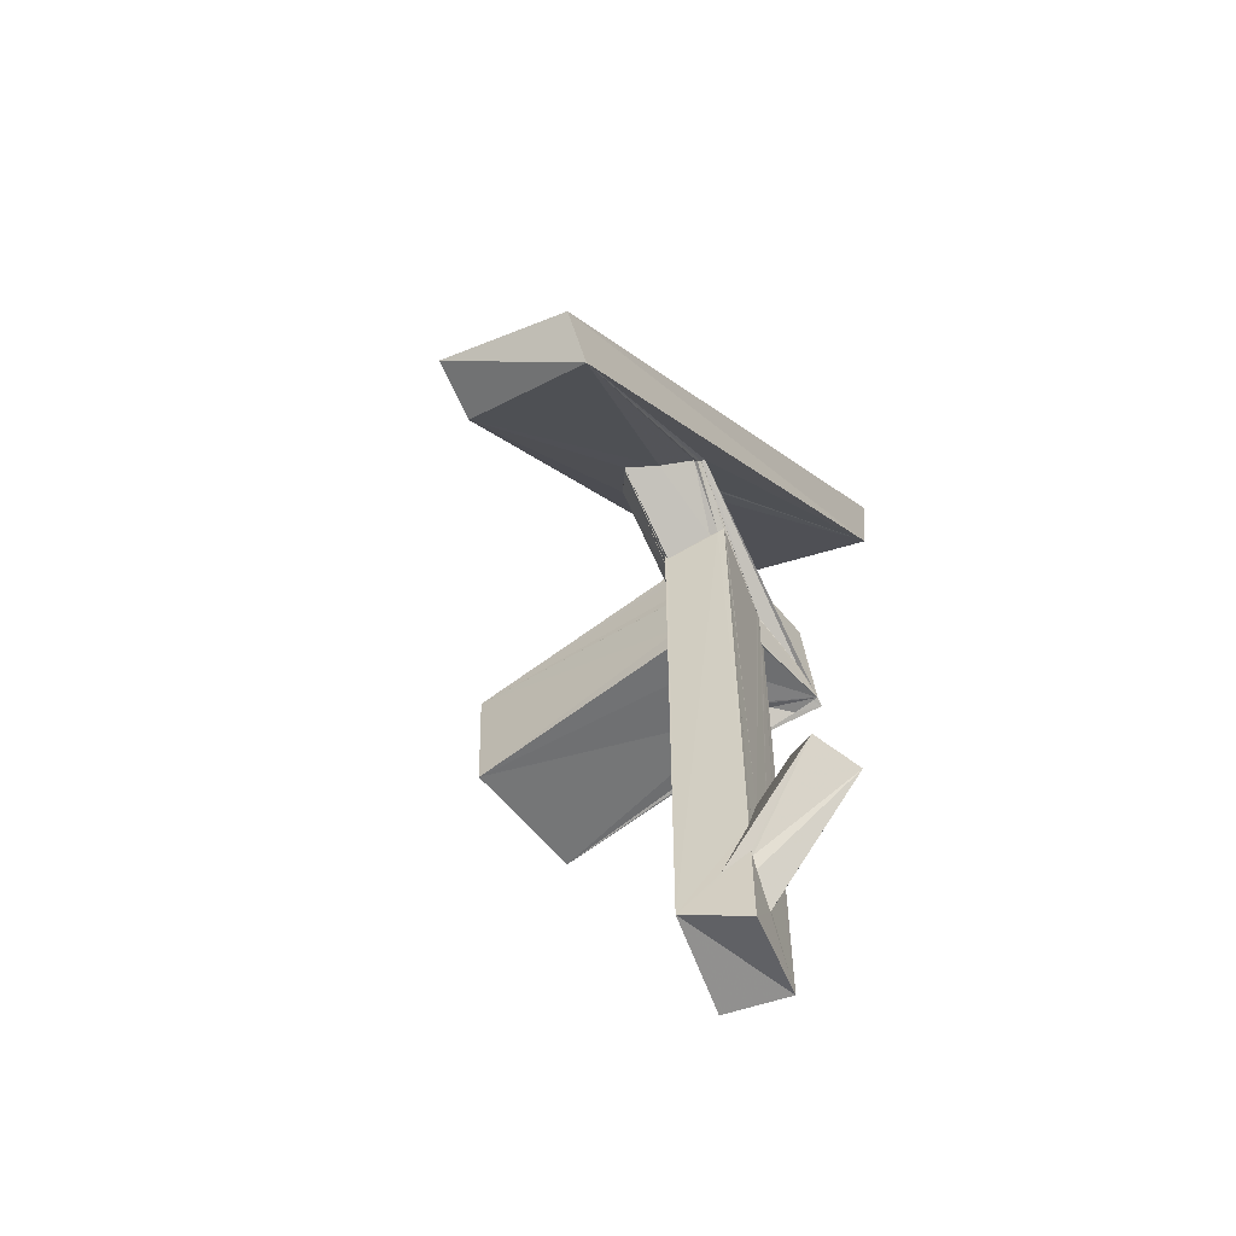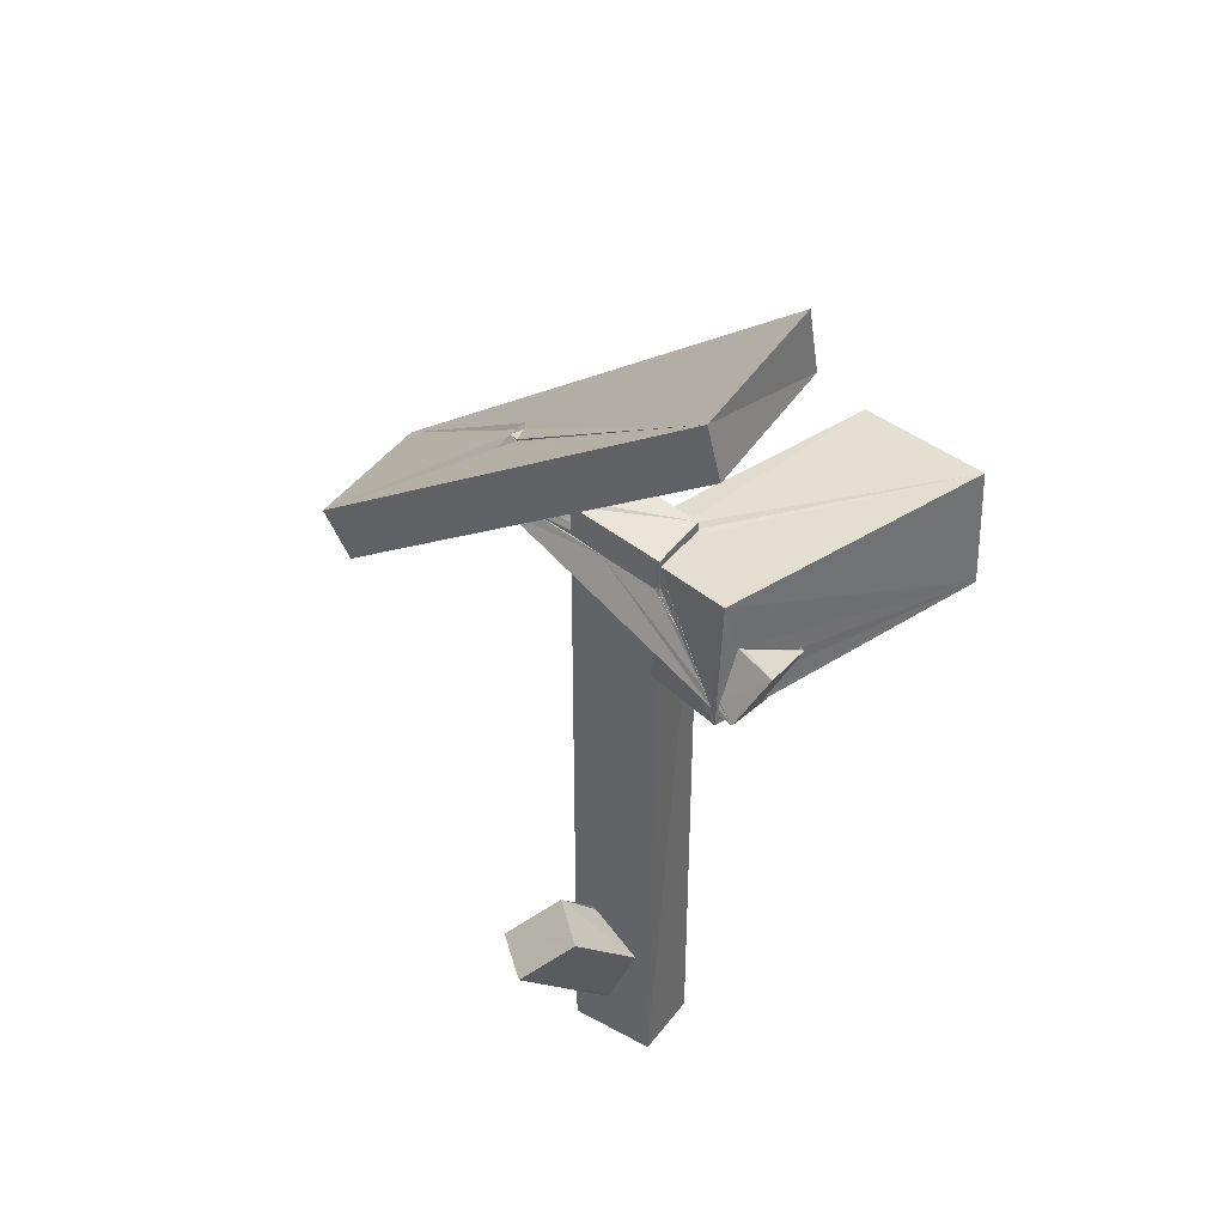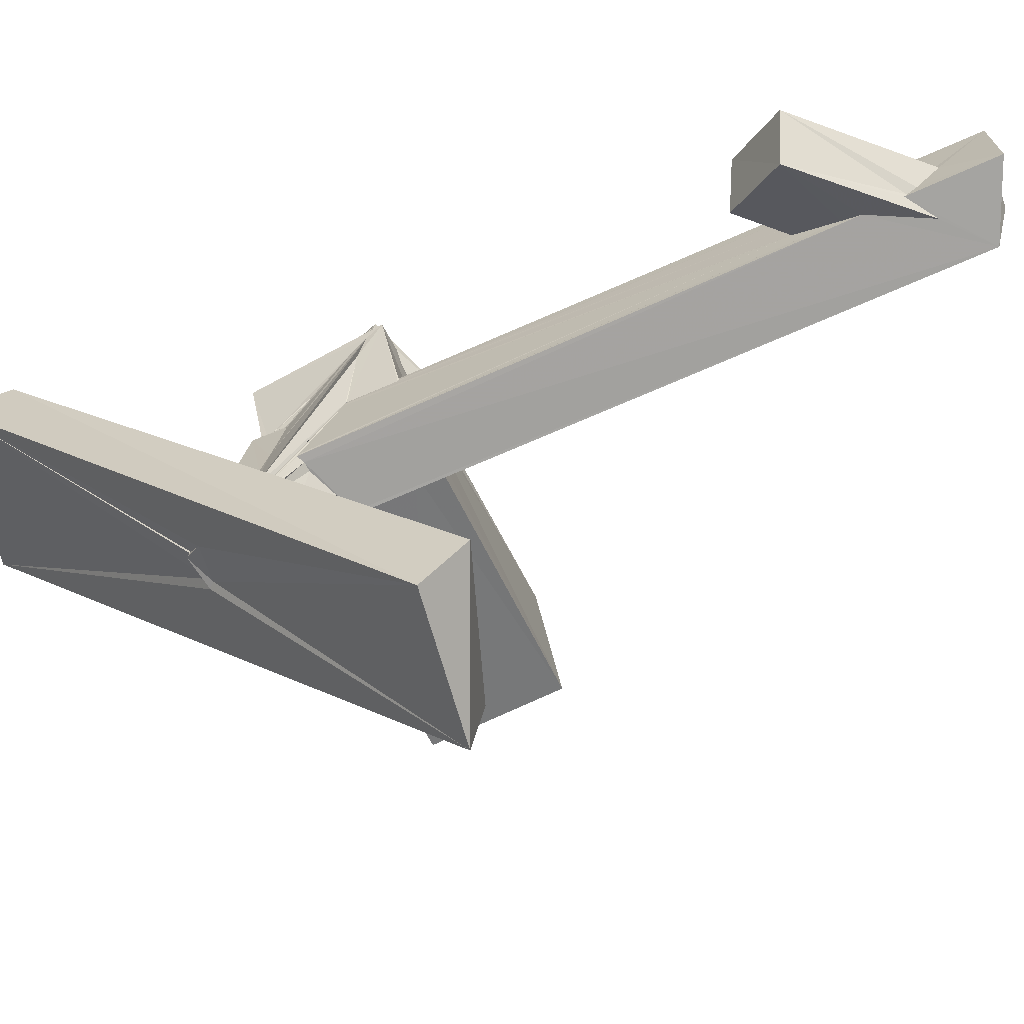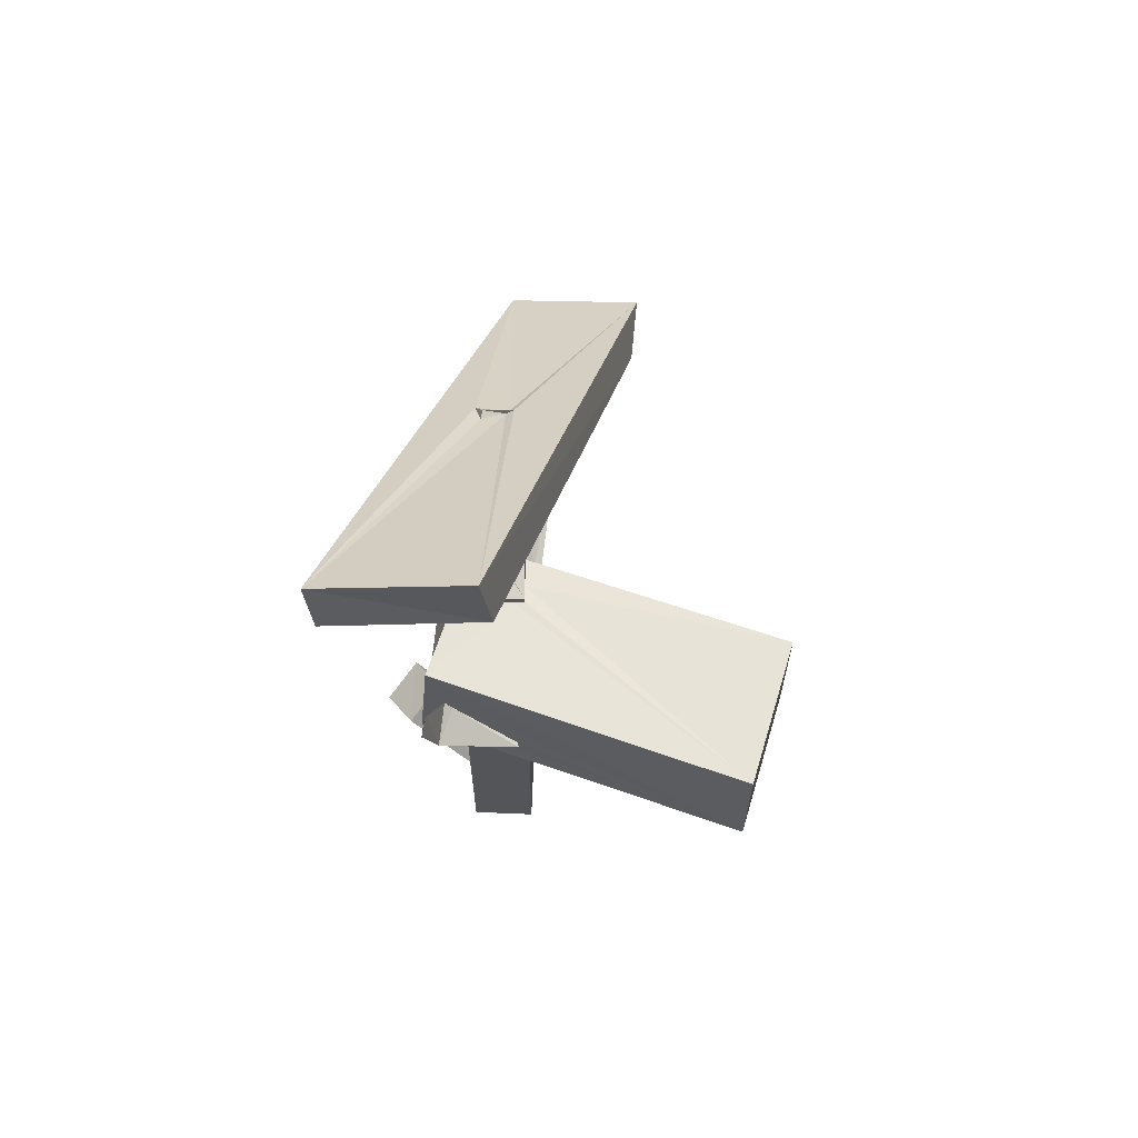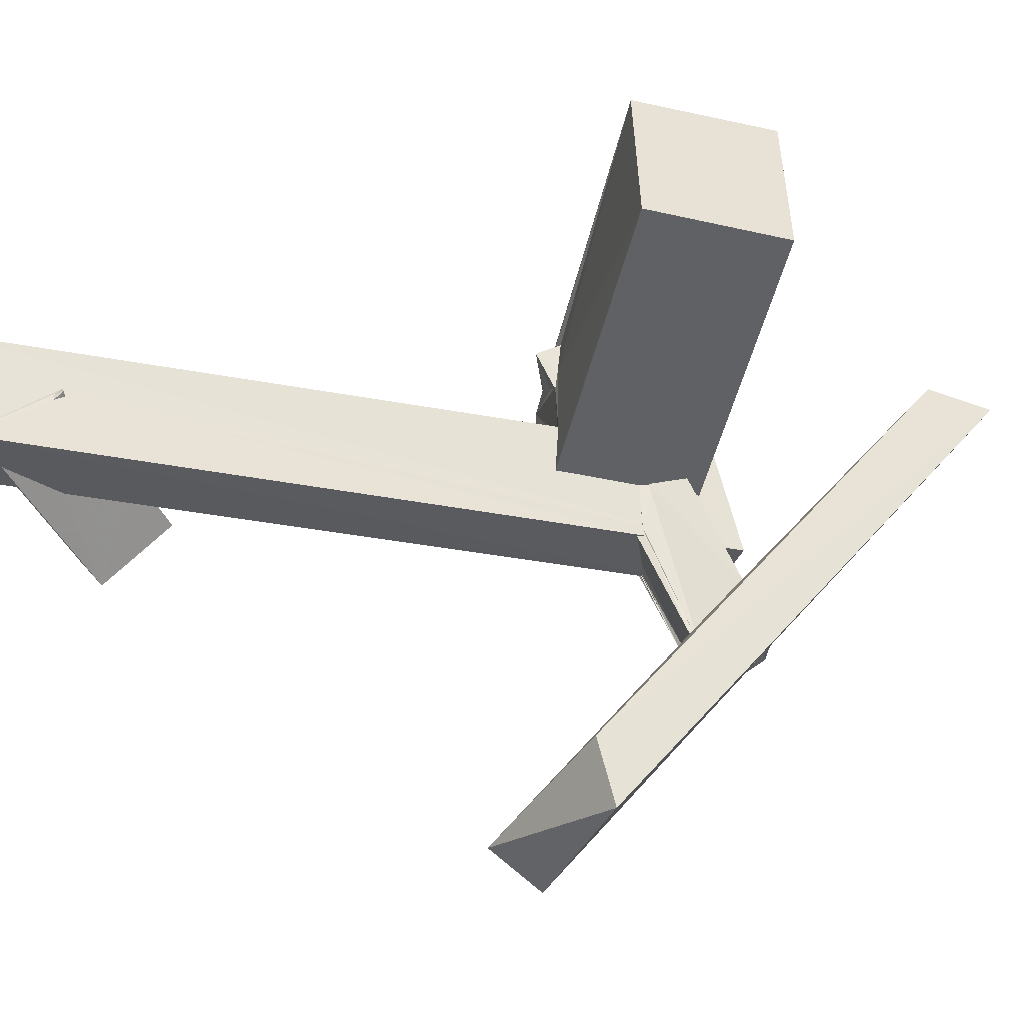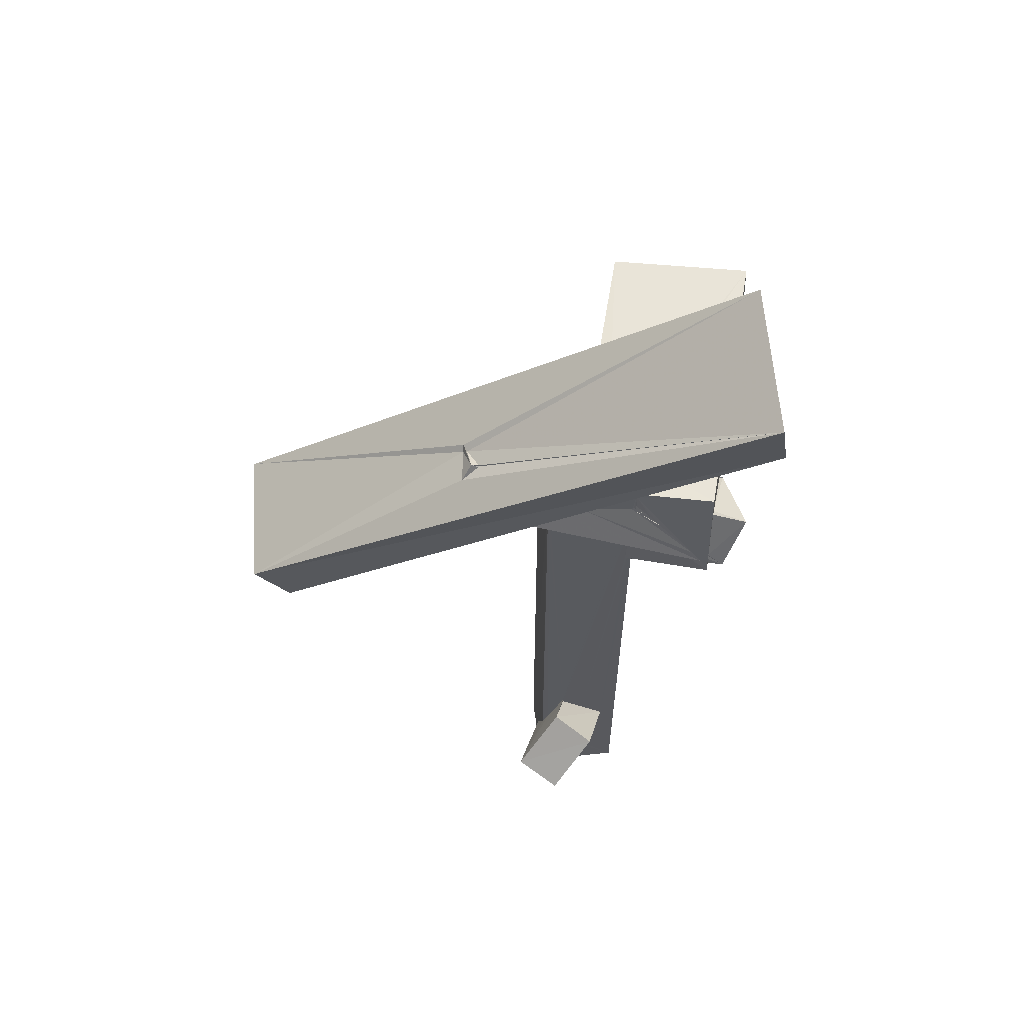
<metadata>
{"format":"obj","ext":"obj","renderer":"f3d","projection":"perspective","resolution":1024,"background":"white","views":[{"elev":-57.6,"azim":-158.7,"up":"+Y"},{"elev":40.3,"azim":-57.1,"up":"+Y"},{"elev":-71.8,"azim":-66.4,"up":"+Z"},{"elev":65.5,"azim":1.3,"up":"+Y"},{"elev":-32.4,"azim":74.6,"up":"+Z"},{"elev":58.7,"azim":-97.8,"up":"+Y"}]}
</metadata>
<code>
o 406_Cube.1647
v -0.5844 4.931 -0.8332
v -0.6276 -3.885 -0.7004
v -0.6375 -3.143 -0.3707
v -0.5905 4.924 -0.7892
v -0.5835 5.572 -2.074
v -0.5781 5.568 -2.07
v -0.5856 4.951 -0.8492
v -0.6261 -4.2 -0.8353
v -1.962 -3.377 -1.555
v -1.382 -2.433 -0.6466
v -0.6494 4.238 0.7067
v -0.6374 -3.21 -0.367
v -0.5802 5.559 -2.07
v -0.5887 5.522 -2.07
v -0.457 4.888 -0.8556
v 0.6234 -5.876 -0.8637
v -1.957 -2.754 0.04573
v -0.6495 -3.606 0.08981
v -0.6545 4.247 0.7866
v -0.5265 5.504 -2.087
v 0.03197 2.283 -6.225
v -0.663 5.562 -2.046
v -0.1212 -5.209 -0.8481
v 0.5522 4.515 -0.8613
v -0.2971 4.871 -0.8529
v -2.541 -3.675 -0.8359
v -0.6609 -4.002 0.5447
v -0.6591 3.299 0.8227
v -0.6568 3.317 0.7864
v -0.6532 4.192 0.8203
v -0.4656 5.556 -2.115
v -0.6542 4.216 0.8125
v -0.5897 5.576 -2.065
v -2.502 9.479 3.06
v -0.5888 5.548 -2.067
v -0.6303 -4.867 -0.8372
v 0.1515 5.378 -2.336
v 0.6059 4.64 -0.8634
v -0.6362 -6.424 -0.8268
v -0.6469 -5.425 -0.05042
v -0.6284 -4.916 -0.7753
v -0.6589 3.307 0.9065
v -0.6706 -6.414 0.8498
v -0.6574 4.21 0.8138
v -0.3247 6.355 -1.118
v 0.1303 3.077 -6.882
v -1.031 3.898 1.86
v -1.158 3.695 2.254
v 0.7416 5.248 -2.594
v 0.756 5.328 -2.568
v 0.6019 -4.436 0.09624
v 0.6015 -4.46 0.07339
v -0.6359 -5.094 -0.6348
v -0.6519 -5.525 -0.115
v 0.3105 3.24 0.8848
v 2.532 3.173 -5.539
v -0.573 5.788 -1.813
v -0.5843 5.776 -1.83
v -0.2641 6.331 -1.138
v -2.631 10.52 2.882
v 2.621 3.426 -6.672
v -0.6122 5.439 -0.2415
v -1.084 3.961 2.06
v 0.769 5.276 -2.534
v 0.6098 4.594 -0.7202
v 1.122 5.998 -1.724
v 0.6842 -4.477 0.1237
v 0.6025 -4.595 0.003266
v 0.5833 -6.297 0.9115
v 0.3838 3.305 0.8845
v -0.5794 5.765 -1.804
v -0.5148 5.927 -1.642
v -0.5531 5.853 -1.733
v -0.2891 6.195 -0.8529
v -0.3709 6.188 -0.6736
v 0.1804 6.219 -1.311
v 0.3062 9.778 3.053
v -0.3269 6.523 -2.51
v 0.2767 6.584 -2.415
v -0.6552 5.221 0.8366
v -0.8284 4.737 1.407
v 0.7712 5.323 -2.536
v 0.679 4.745 0.05814
v 0.6232 4.542 0.03993
v 0.6042 4.592 -0.7053
v 0.6011 -4.486 0.2285
v 0.5969 -4.596 0.1072
v 0.6396 3.234 0.8949
v 0.119 10.97 2.97
v -0.5827 5.574 -0.8167
v -0.5816 5.625 -0.8372
v -0.5829 5.658 -0.8461
v -0.5389 5.768 -0.8471
v -0.481 5.88 -0.8552
v -0.335 6.3 -1.136
v -0.3675 6.197 -0.8482
v 0.6513 5.774 0.8837
v 0.6061 6.243 -0.8709
v 0.6026 5.855 -0.8653
v -0.2017 6.746 -2.16
v 0.3777 6.678 -2.394
v -0.7961 4.793 1.35
v -0.6478 5.263 0.8734
v -0.6538 5.824 0.9233
v 0.6811 4.681 0.0514
v 0.9128 5.243 0.111
v 0.6748 4.707 0.05111
v 0.6284 4.559 0.045
v 0.8901 6.079 -1.629
v 1.08 5.994 -1.7
v 0.6043 4.649 -0.6429
v 0.6269 4.532 0.03871
v 0.6224 3.576 0.07466
v 0.6192 3.187 0.08511
v -0.5803 6.172 -0.8488
v -0.3941 6.168 -1.304
v 0.6079 5.761 -0.8078
v 0.8804 6.075 -1.622
v 0.2367 6.645 -2.34
v -0.1976 6.774 -2.164
v -0.2015 6.738 -2.158
v -0.182 6.805 -2.311
v -0.7451 4.961 1.219
v -0.6511 5.192 0.9183
v -0.652 5.199 0.9007
v 0.7864 5.269 0.06947
v 0.8935 6.046 -1.634
v 0.6079 5.78 -0.8271
v 0.6553 5.62 0.8818
v 0.6448 5.58 0.5556
v 0.6308 5.53 0.01105
v 0.6296 5.354 0.02528
v 0.61 5.761 -0.8217
v -0.2111 6.736 -2.177
v -0.6246 5.277 0.923
v 0.6048 5.76 -0.8284
v 0.6287 5.422 0.0159
v 0.4448 5.623 0.8961
v -0.599 5.682 0.9206
v -0.6028 5.586 0.9228
v 0.626 5.432 0.02503
v 0.6352 5.595 0.8913
v -1.214 3.544 2.707
v -1.125 3.801 2.412
v -1.157 3.724 2.41
v -1.18 3.618 2.402
v -1.125 3.823 2.411
v -1.124 3.585 2.422
v -1.122 3.839 2.406
v -1.045 3.551 2.441
v -0.8233 4.477 3.195
v -0.7392 4.78 2.501
v -0.33 3.393 2.279
v 0.09703 3.318 2.012
v 0.1766 3.008 2.582
v -0.7183 3.382 2.551
v -0.09617 3.433 2.752
v -0.2082 3.357 2.722
v -0.05657 3.349 2.72
v -0.5954 4.676 2.549
v 0.2479 3.305 1.902
v 0.5814 4.004 3.024
v 0.485 3.778 2.924
v 0.3055 3.387 2.733
v 0.5555 4.021 2.939
v 0.2764 3.339 2.212
v 0.5673 4.008 2.944
v 0.5806 4.072 2.955
v 0.5756 4.042 2.956
v 0.5828 4.03 2.953
v 0.5773 4.014 2.946
v 4.641 3.249 4.278
v 4.654 5.599 4.182
v -1.031 5.777 2.381
v -1.229 3.402 2.393
v 5.378 3.122 1.597
v 5.4 5.448 1.476
f 1 2 3 4
f 115 91 90
f 11 4 3 12
f 90 62 104 115
f 62 80 104
f 2 1 7 8
f 115 92 91
f 53 41 36 39
f 40 54 43 27
f 29 30 19 18
f 18 27 28 29
f 104 103 125
f 12 18 19 11
f 104 80 103
f 27 43 42 28
f 124 104 125
f 54 39 43
f 54 53 39
f 15 25 24 16
f 24 38 16
f 15 16 8 7
f 74 98 99
f 115 96 94 93
f 115 93 92
f 16 23 8
f 16 39 36 23
f 69 86 111 114
f 111 113 114
f 114 88 69
f 111 112 113
f 111 86 85
f 98 97 117 128
f 97 129 130 131
f 131 132 117
f 131 117 97
f 16 68 87
f 16 52 68
f 51 52 16 38
f 38 65 51
f 99 98 133
f 85 86 51 65
f 128 136 133 98
f 86 69 16 87
f 70 43 69 88
f 42 43 55
f 55 43 70
f 129 97 142
f 140 104 124 135
f 104 140 139
f 138 97 104 139
f 142 97 138
f 43 39 16 69
f 115 104 97 75
f 98 74 75 97
f 96 115 75
f 41 26 9 36
f 9 23 36
f 26 41 53
f 53 54 26
f 52 51 67 68
f 9 10 3 2
f 9 8 23
f 9 2 8
f 86 67 51
f 10 12 3
f 10 18 12
f 10 17 27 18
f 17 26 40 27
f 26 54 40
f 67 86 87 68
f 17 10 9 26
f 100 122 121
f 45 95 96 75
f 122 78 134
f 122 134 121
f 116 94 96 95
f 72 94 116
f 58 90 91 71
f 58 62 90
f 57 92 93 73
f 143 145 146
f 143 144 145
f 80 62 63 81
f 62 22 48 63
f 62 58 22
f 71 91 92 57
f 147 143 149
f 125 102 123 124
f 125 103 102
f 144 143 147
f 80 81 102 103
f 93 94 72 73
f 151 152 149 143
f 135 124 123
f 161 155 154
f 155 156 153 154
f 143 150 156
f 155 143 156
f 49 24 37
f 25 31 37 24
f 7 1 6 13
f 11 19 14 5
f 1 4 5 6
f 4 11 5
f 15 7 13 20
f 35 33 32 44
f 32 14 19 30
f 32 33 14
f 148 143 146
f 48 22 47
f 22 35 44 47
f 150 143 148
f 31 25 15 20
f 162 169 171 170
f 82 66 105 107
f 105 66 106
f 83 64 82 107
f 111 85 108 112
f 64 65 38 50
f 65 64 83 84
f 85 65 84 108
f 169 162 167
f 38 24 49 50
f 162 163 167
f 155 161 166 164
f 99 133 109 118
f 122 120 119 101
f 74 99 76 59
f 99 118 76
f 122 100 120
f 45 75 74 59
f 133 136 127 109
f 110 127 136 126
f 136 137 126
f 137 136 128 141
f 141 128 117 132
f 168 162 170
f 66 110 126 106
f 165 162 168
f 160 151 162 165
f 152 151 160
f 159 158 155 164
f 162 151 157 163
f 158 143 155
f 157 151 143 158
f 122 101 79 78
f 34 60 46 21
f 66 50 49 56
f 109 110 66 77
f 109 127 110
f 50 66 82 64
f 77 118 109
f 56 77 66
f 77 34 76 118
f 37 31 21 56
f 57 45 22 58
f 34 21 22
f 21 6 14
f 14 22 21
f 57 73 72 45
f 20 13 6
f 6 21 20
f 6 5 14
f 72 95 45
f 14 33 22
f 33 35 22
f 58 71 57
f 72 116 95
f 59 76 34
f 59 34 45
f 45 34 22
f 21 31 20
f 49 37 56
f 56 61 89 77
f 61 46 79 101
f 119 60 89 101
f 100 121 78 60
f 121 134 78
f 60 120 100
f 60 119 120
f 78 46 60
f 78 79 46
f 101 89 61
f 60 34 77 89
f 61 56 21 46
f 172 174 152 170
f 170 167 163 172
f 174 175 146
f 175 148 146
f 146 149 152 174
f 144 147 149 146
f 165 168 170 152
f 146 145 144
f 170 169 167
f 170 171 169
f 152 160 165
f 163 157 172
f 157 158 172
f 175 150 148
f 175 156 150
f 172 173 174
f 42 55 70 175
f 175 28 42
f 70 88 161 175
f 154 153 175 161
f 88 176 166 161
f 175 29 28
f 88 114 176
f 175 153 156
f 172 159 164
f 172 158 159
f 166 176 172 164
f 177 84 83 106
f 106 126 137 177
f 107 105 106 83
f 177 108 84
f 141 132 177 137
f 177 113 112 108
f 132 131 177
f 113 177 176 114
f 130 173 177 131
f 129 142 138 173
f 173 130 129
f 138 139 174 173
f 173 172 176 177
f 44 32 30
f 30 175 47 44
f 30 29 175
f 140 123 102 81
f 63 48 140 81
f 140 135 123
f 174 139 140 48
f 48 47 175
f 48 175 174

</code>
